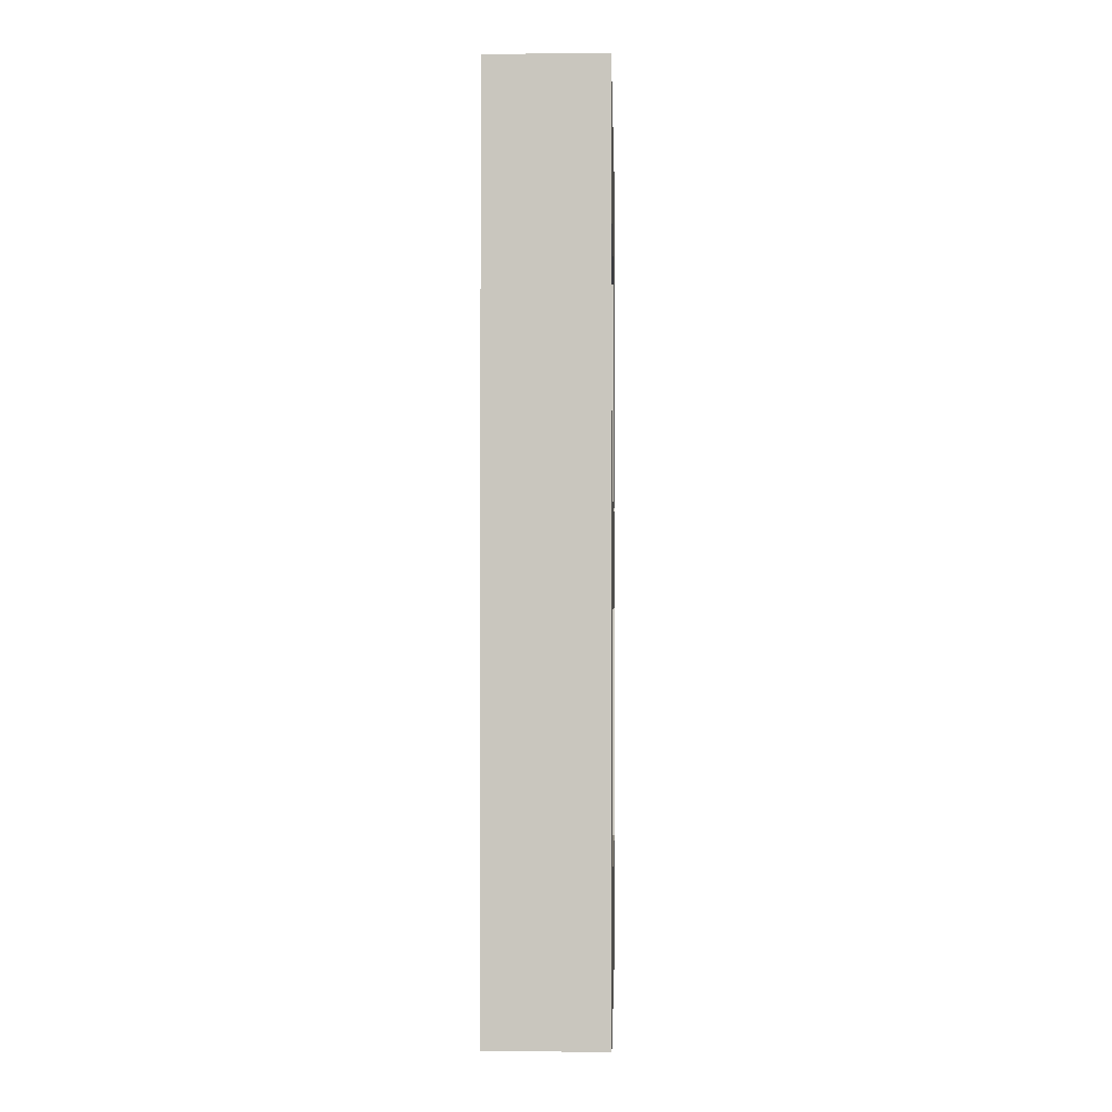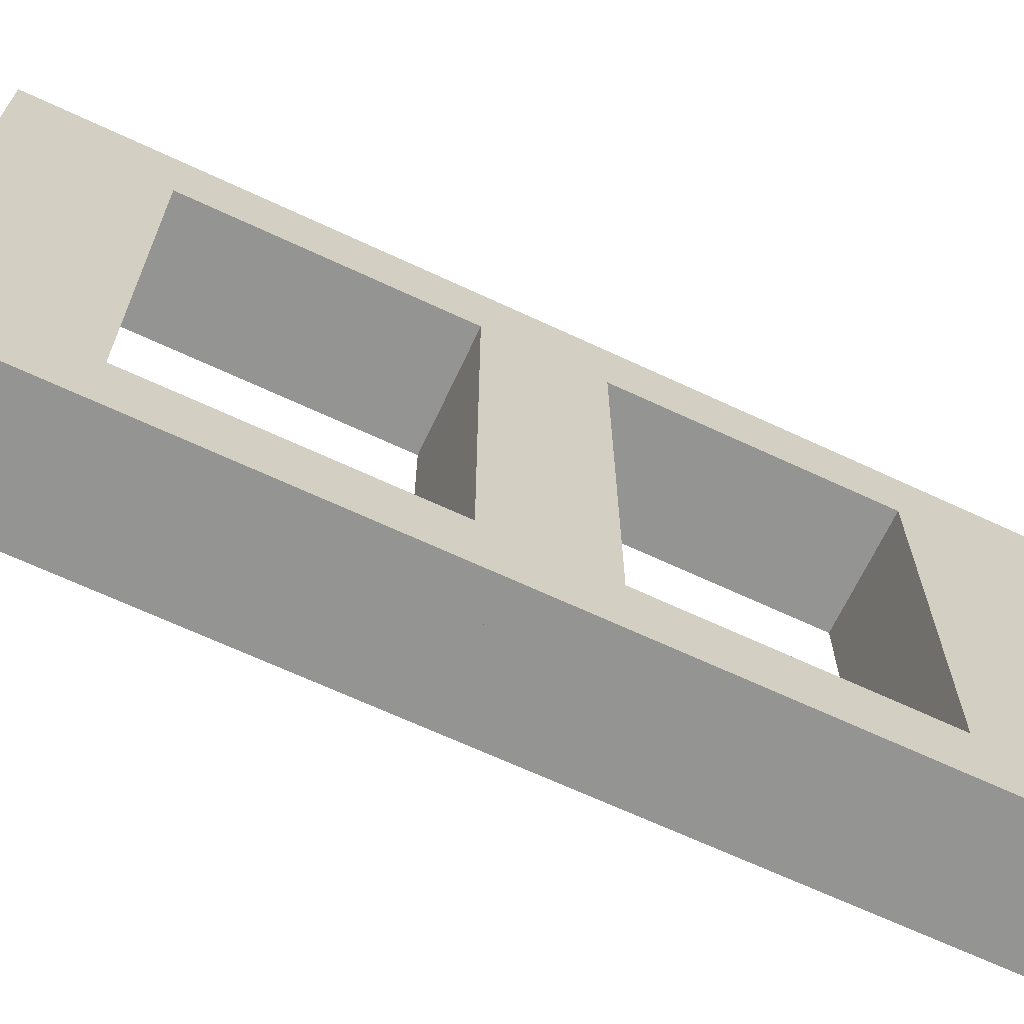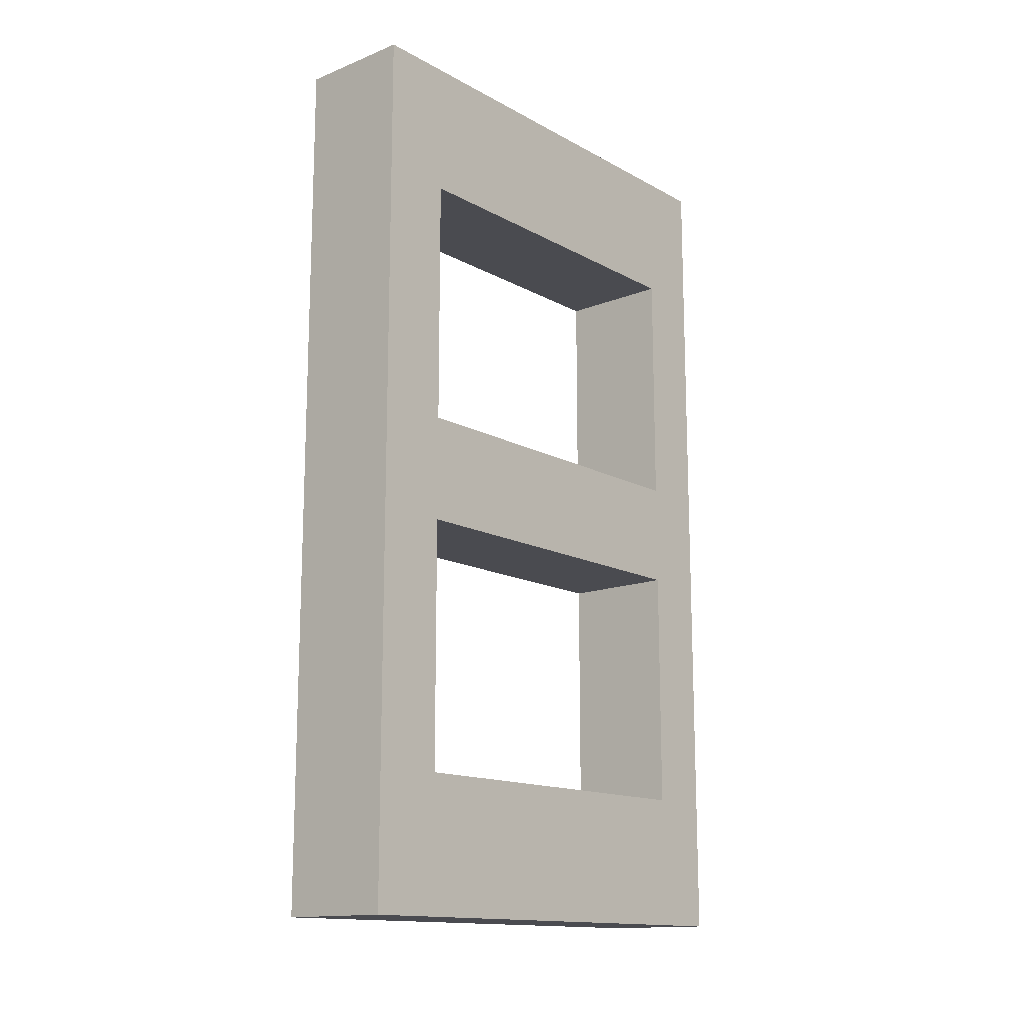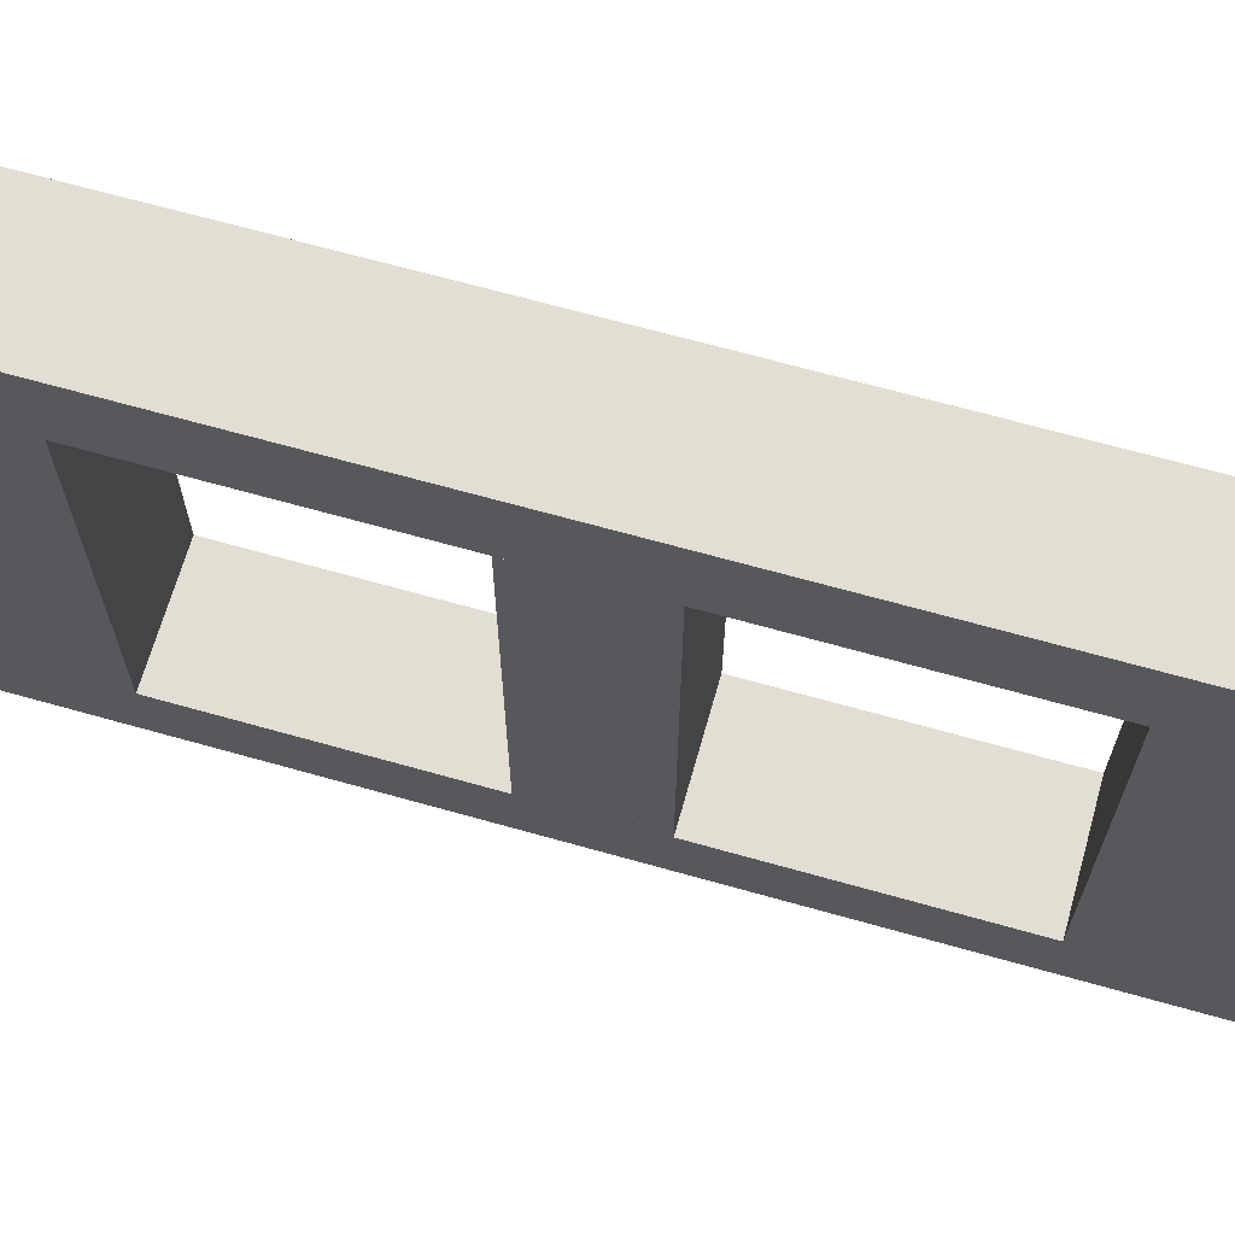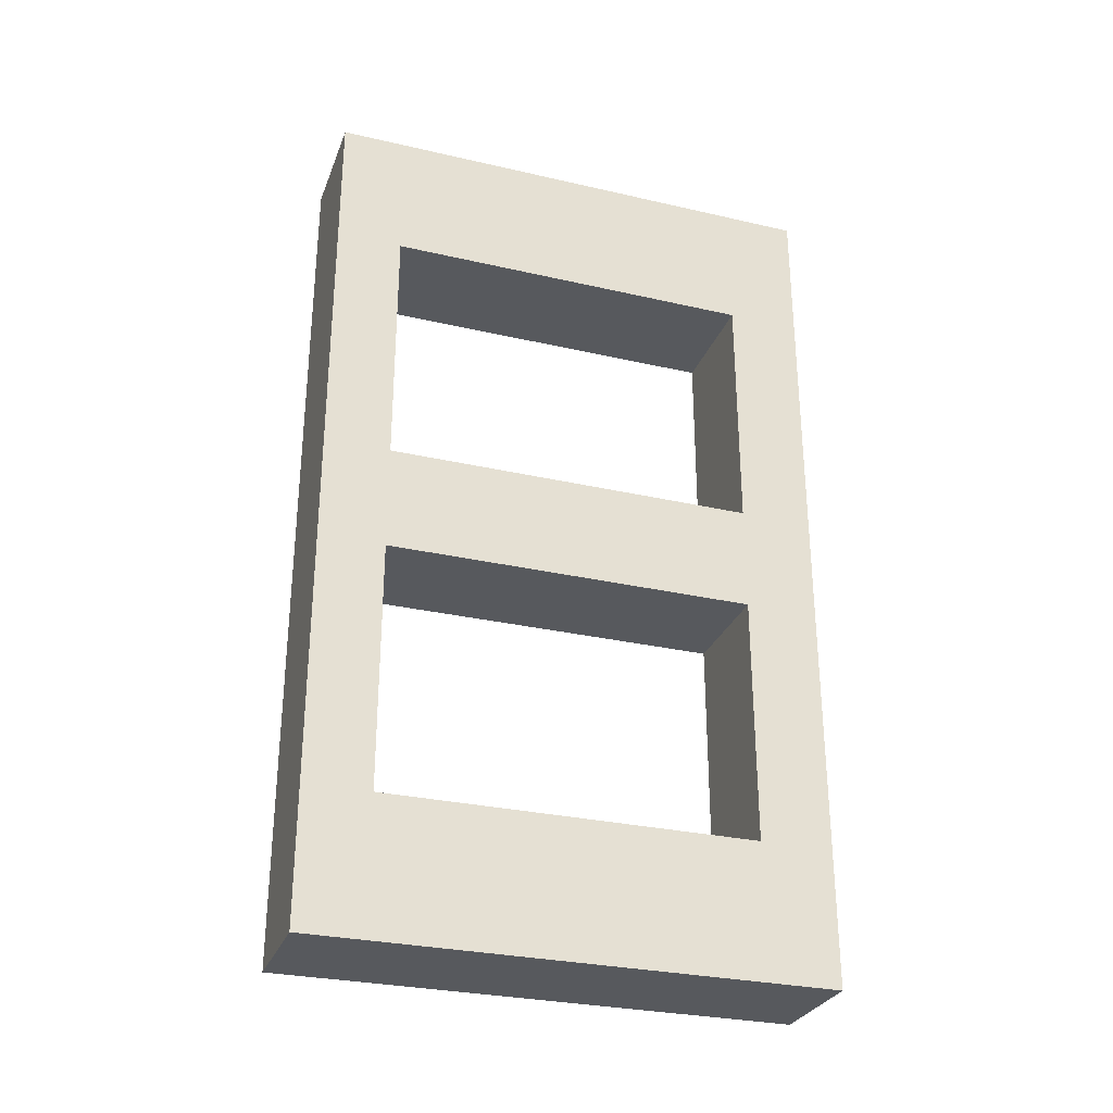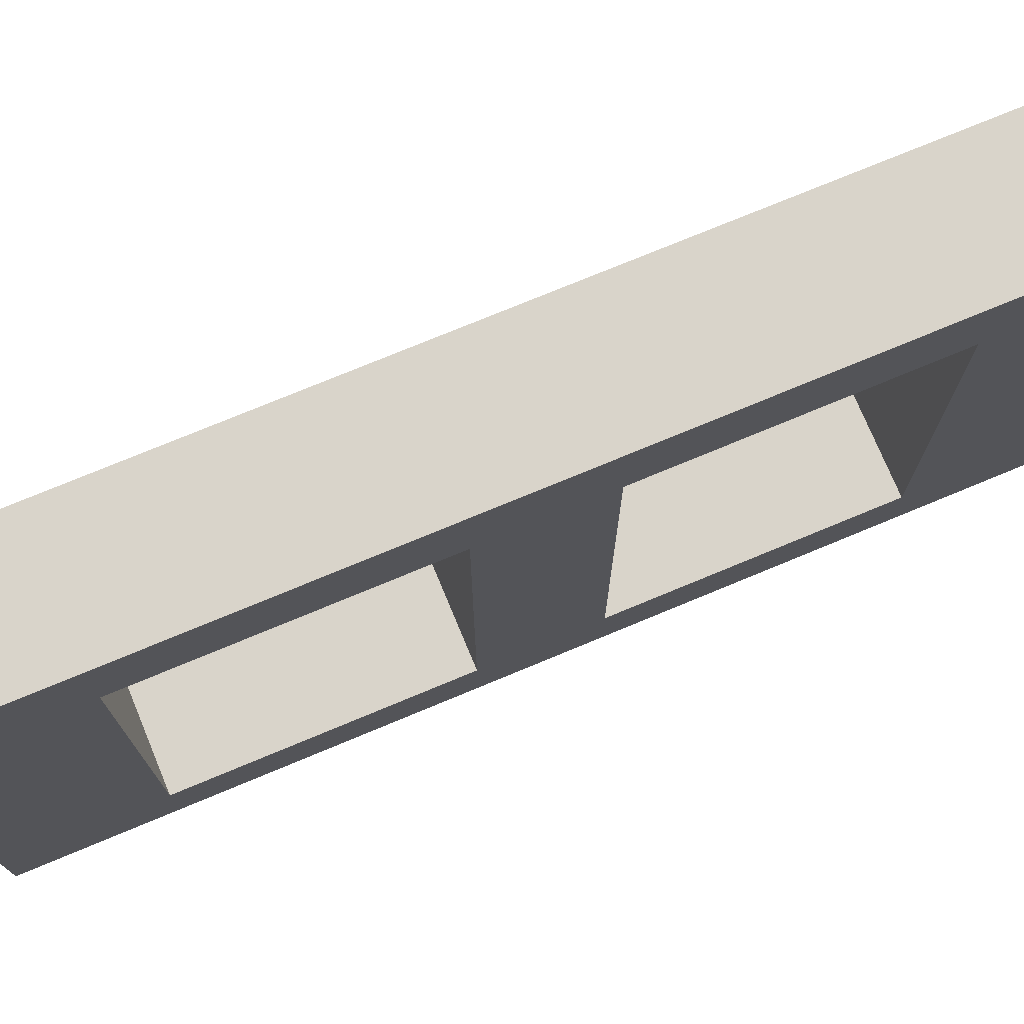
<metadata>
{"format":"obj","ext":"obj","renderer":"f3d","projection":"perspective","resolution":1024,"background":"white","views":[{"elev":-1.2,"azim":-178.0,"up":"+Y"},{"elev":-67.0,"azim":-115.1,"up":"+Z"},{"elev":-14.5,"azim":40.5,"up":"+Y"},{"elev":67.2,"azim":-74.2,"up":"+Z"},{"elev":-29.5,"azim":-108.7,"up":"+Y"},{"elev":74.8,"azim":-112.6,"up":"+Z"}]}
</metadata>
<code>
o 8
g 8
v 0.08656 0.1485 0.3834
v -0.08656 0.1485 0.3834
v 0.08656 0.3515 0.3834
v -0.08656 0.3515 0.3834
v -0.08656 0.1485 -0.3834
v 0.08656 0.1485 -0.3834
v -0.08656 0.3515 -0.3834
v 0.08656 0.3515 -0.3834
v -0.08656 0.1485 -0.2846
v -0.08656 0.3515 -0.2846
v 0.08656 0.1485 -0.2846
v 0.08656 0.3515 -0.2846
v 0.08656 -0.3515 -0.3834
v -0.08656 -0.3515 -0.3834
v -0.08656 -0.3515 -0.2846
v 0.08656 -0.3515 -0.2846
v -0.08656 0.1485 0.2729
v -0.08656 0.3515 0.2729
v 0.08656 0.3515 0.2729
v 0.08656 0.1485 0.2729
v -0.08656 -0.3515 0.2729
v -0.08656 -0.3515 0.3834
v 0.08656 -0.3515 0.3834
v 0.08656 -0.3515 0.2729
v -0.08656 -0.2271 -0.2846
v -0.08656 -0.2271 -0.3834
v 0.08656 -0.2271 -0.2846
v 0.08656 -0.2271 0.2805
v 0.08656 -0.3515 0.2805
v -0.08656 -0.3515 0.2805
v -0.08656 -0.2271 0.2805
v 0.08656 -0.2271 -0.3834
v -0.08656 -0.2211 0.3834
v -0.08656 -0.2211 0.2729
v 0.08656 -0.2211 0.3834
v 0.08656 -0.2211 0.2729
v 0.08656 -0.7615 0.3834
v -0.08656 -0.7615 0.3834
v 0.08656 -0.9645 0.3834
v -0.08656 -0.9645 0.3834
v -0.08656 -0.7615 -0.3834
v 0.08656 -0.7615 -0.3834
v -0.08656 -0.9645 -0.3834
v 0.08656 -0.9645 -0.3834
v -0.08656 -0.7615 -0.2846
v -0.08656 -0.9645 -0.2846
v 0.08656 -0.7615 -0.2846
v 0.08656 -0.9645 -0.2846
v 0.08656 -0.2615 -0.3834
v -0.08656 -0.2615 -0.3834
v -0.08656 -0.2615 -0.2846
v 0.08656 -0.2615 -0.2846
v -0.08656 -0.7615 0.273
v -0.08656 -0.9645 0.273
v 0.08656 -0.9645 0.273
v 0.08656 -0.7615 0.273
v -0.08656 -0.2615 0.273
v -0.08656 -0.2615 0.3834
v 0.08656 -0.2615 0.3834
v 0.08656 -0.2615 0.273
v -0.08656 -0.3859 -0.2846
v -0.08656 -0.3859 -0.3834
v 0.08656 -0.3859 -0.2846
v 0.08656 -0.3859 0.2805
v 0.08656 -0.2615 0.2805
v -0.08656 -0.2615 0.2805
v -0.08656 -0.3859 0.2805
v 0.08656 -0.3859 -0.3834
v -0.08656 -0.3919 0.3834
v -0.08656 -0.3919 0.273
v 0.08656 -0.3919 0.3834
v 0.08656 -0.3919 0.273
f 3 4 2 1
f 7 8 6 5
f 10 7 5 9
f 6 8 12 11
f 10 12 8 7
f 13 16 15 14
f 4 18 17 2
f 18 10 9 17
f 20 19 3 1
f 11 12 19 20
f 18 19 12 10
f 4 3 19 18
f 11 20 17 9
f 24 23 22 21
f 9 5 26 25
f 25 26 14 15
f 11 9 25 27
f 28 31 30 29
f 32 6 11 27
f 13 32 27 16
f 26 5 6 32
f 14 26 32 13
f 2 17 34 33
f 33 34 21 22
f 1 2 33 35
f 35 33 22 23
f 35 36 20 1
f 23 24 36 35
f 34 17 20 36
f 21 34 36 24
f 29 30 15 16
f 30 31 25 15
f 28 29 16 27
f 31 28 27 25
f 37 38 40 39
f 41 42 44 43
f 41 43 46 45
f 48 44 42 47
f 44 48 46 43
f 51 52 49 50
f 53 54 40 38
f 45 46 54 53
f 39 55 56 37
f 55 48 47 56
f 48 55 54 46
f 55 39 40 54
f 53 56 47 45
f 58 59 60 57
f 62 41 45 61
f 50 62 61 51
f 61 45 47 63
f 66 67 64 65
f 47 42 68 63
f 63 68 49 52
f 42 41 62 68
f 68 62 50 49
f 69 70 53 38
f 58 57 70 69
f 69 38 37 71
f 58 69 71 59
f 37 56 72 71
f 71 72 60 59
f 56 53 70 72
f 72 70 57 60
f 52 51 66 65
f 51 61 67 66
f 63 52 65 64
f 61 63 64 67

</code>
